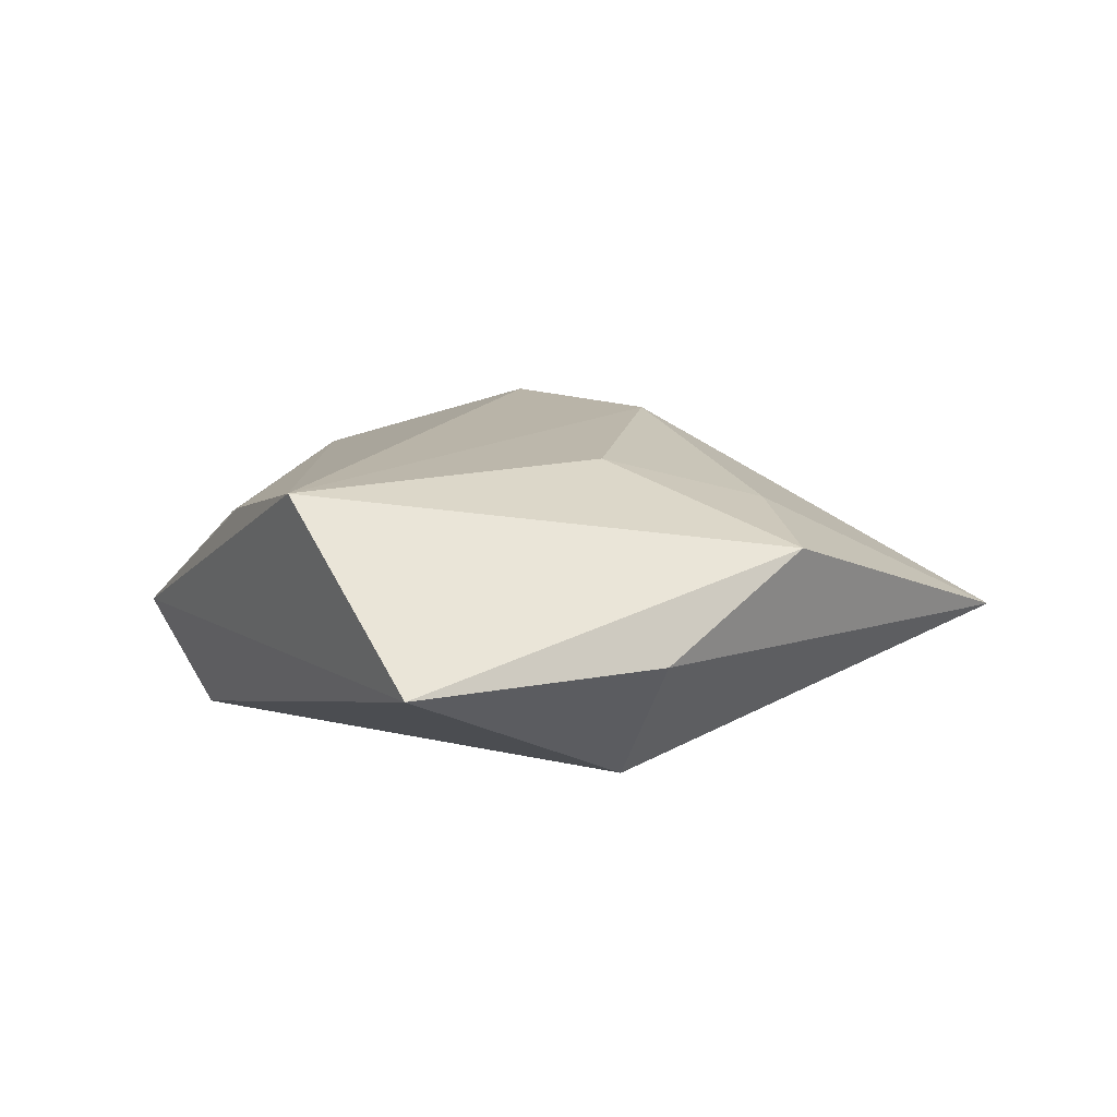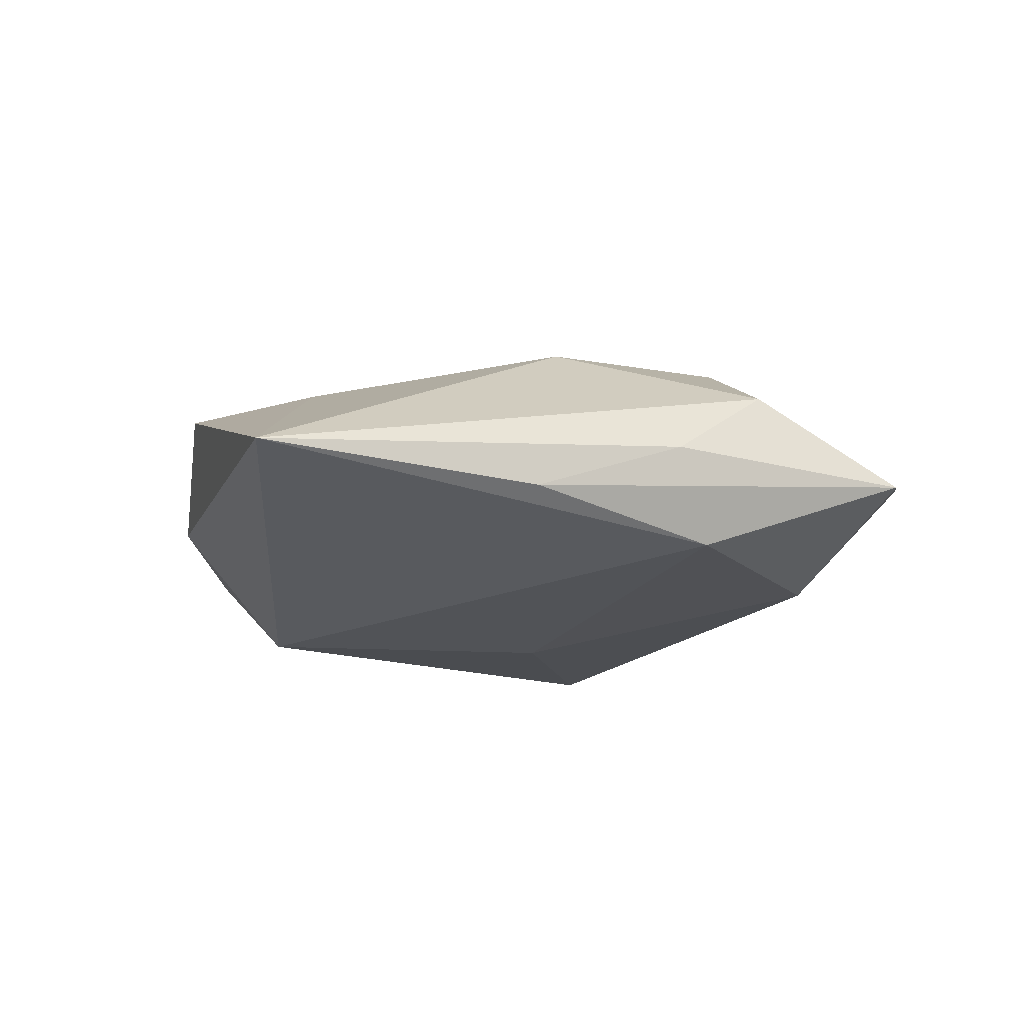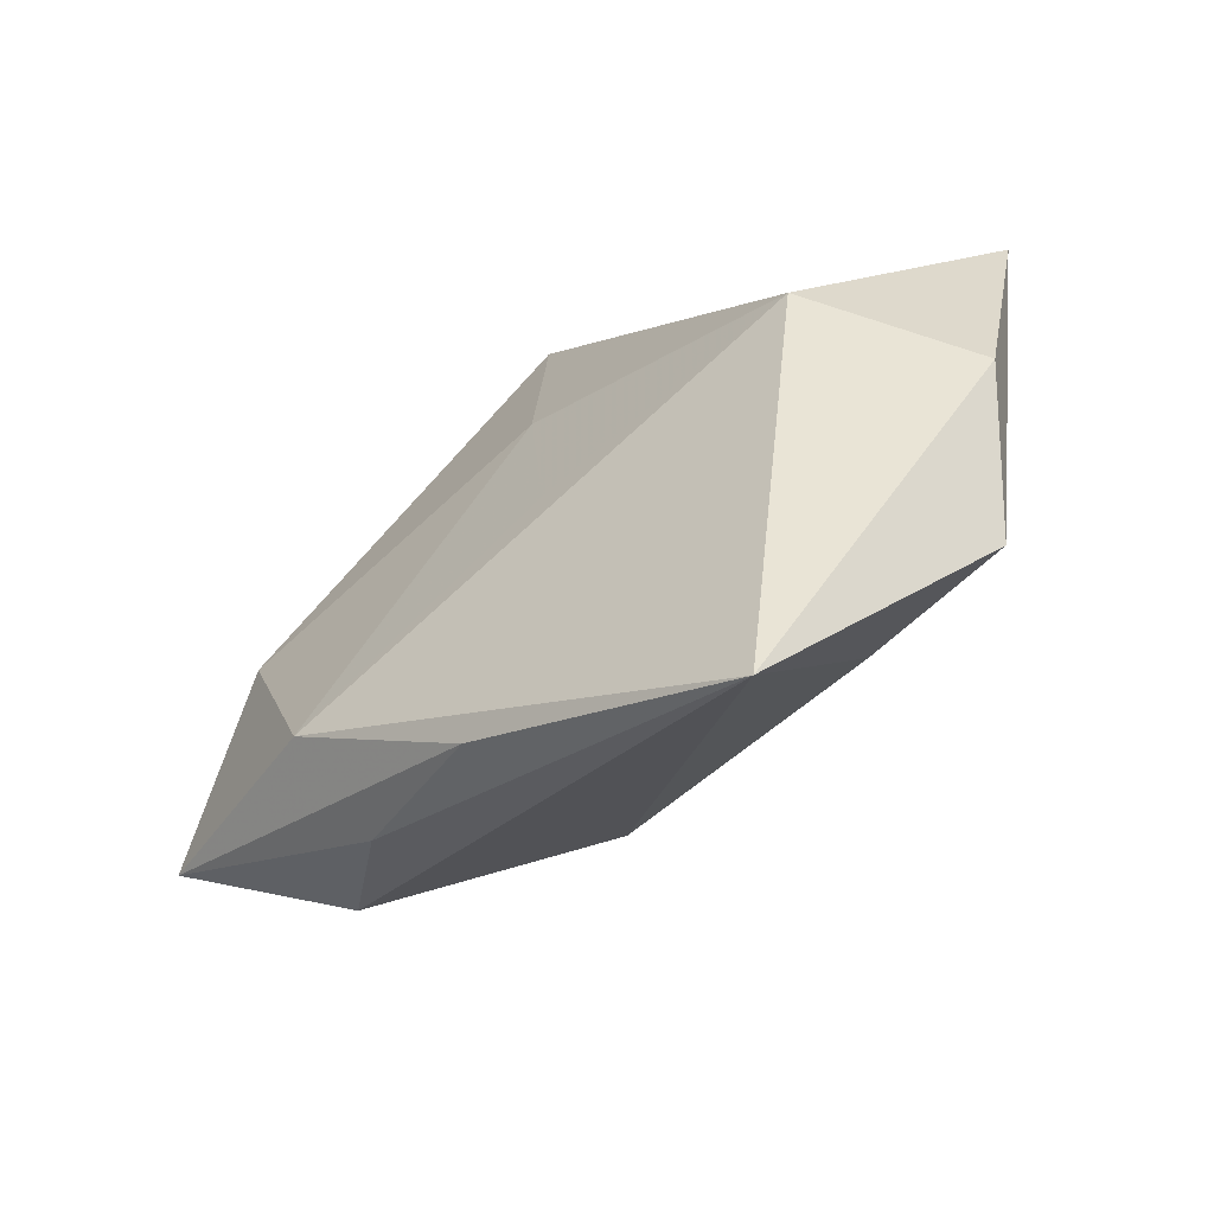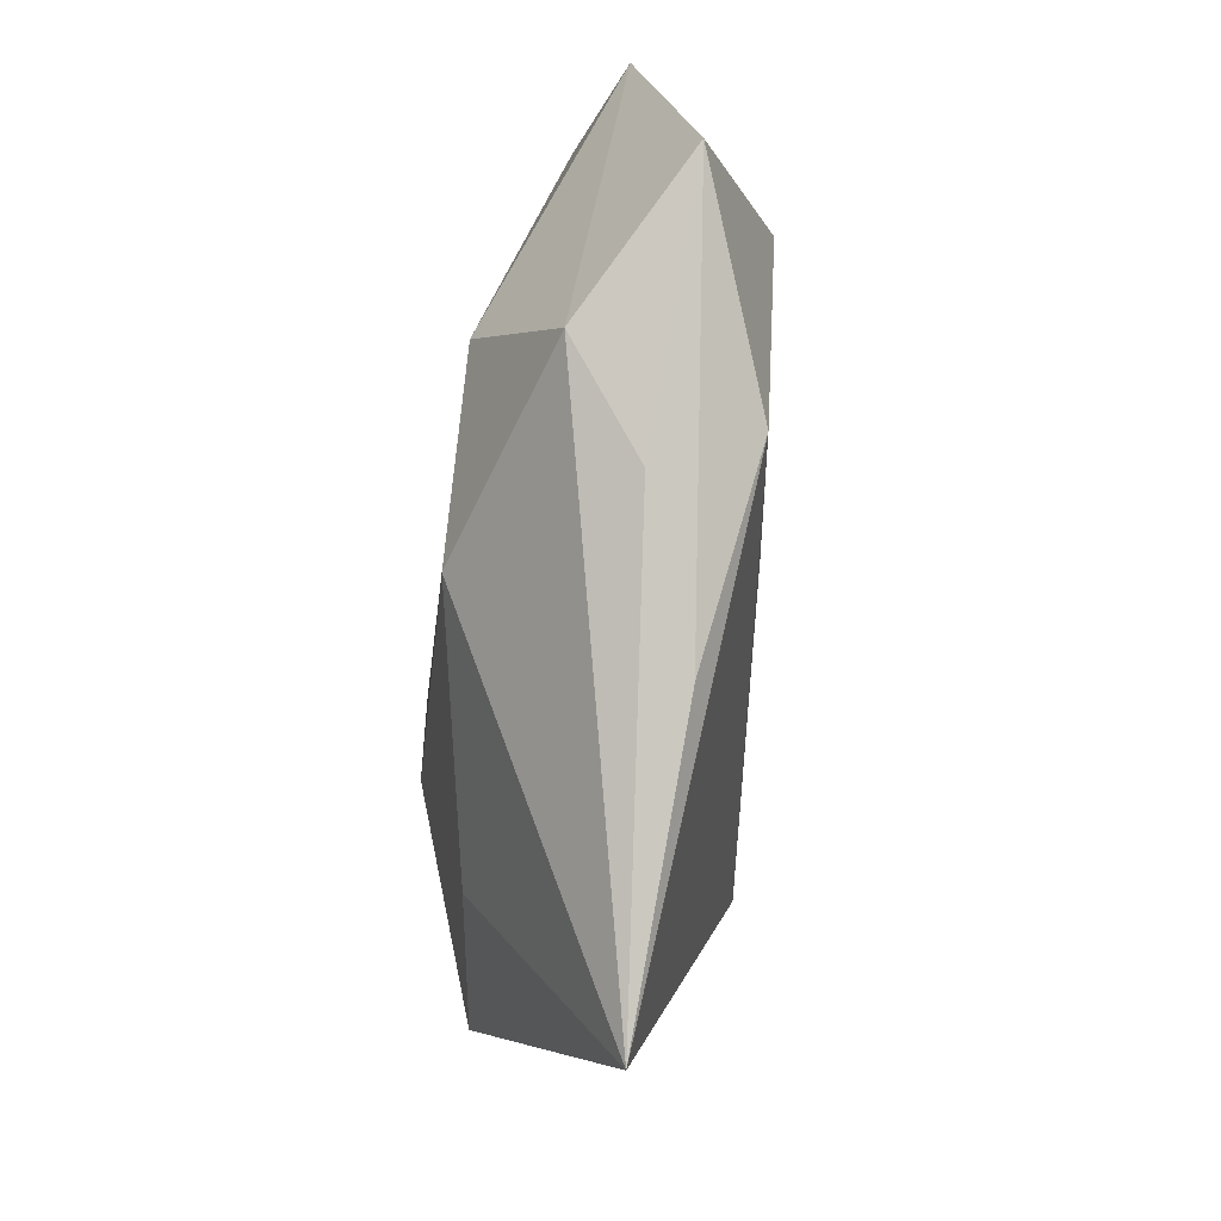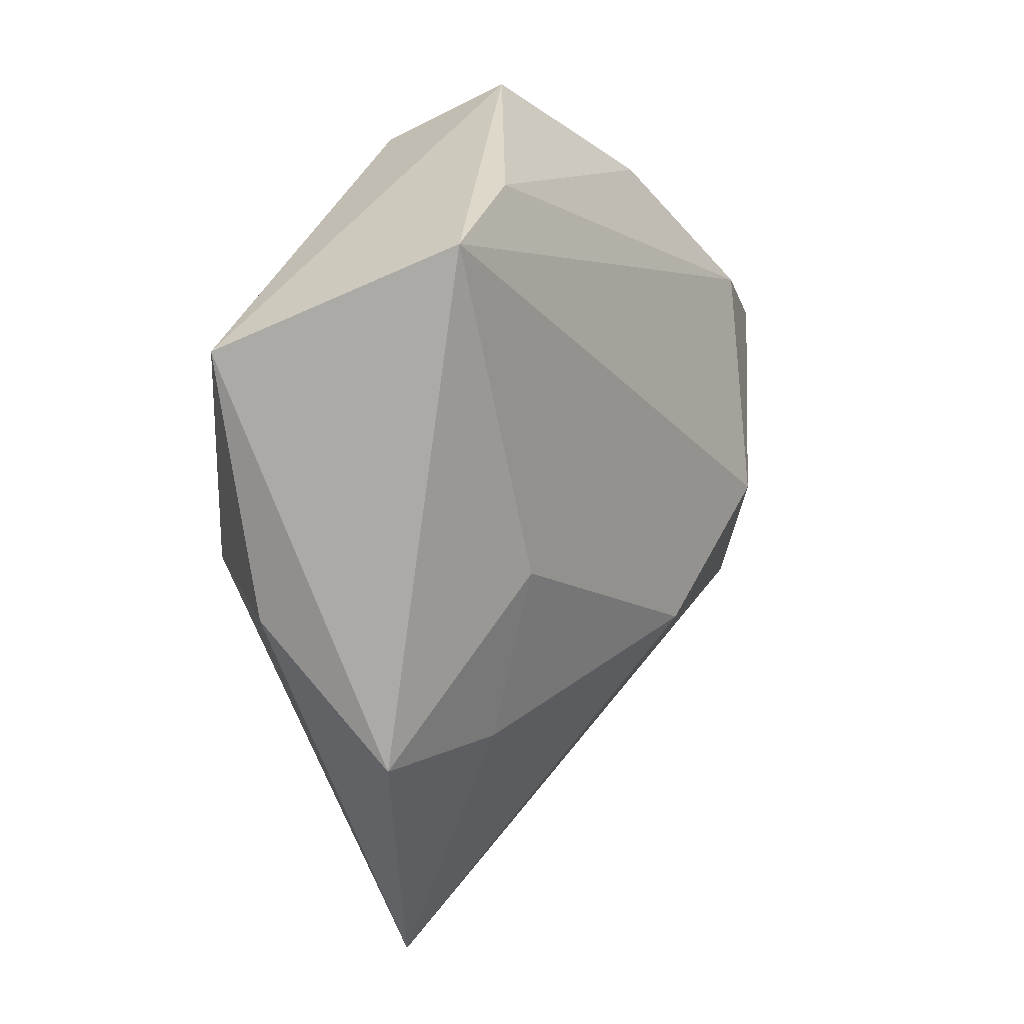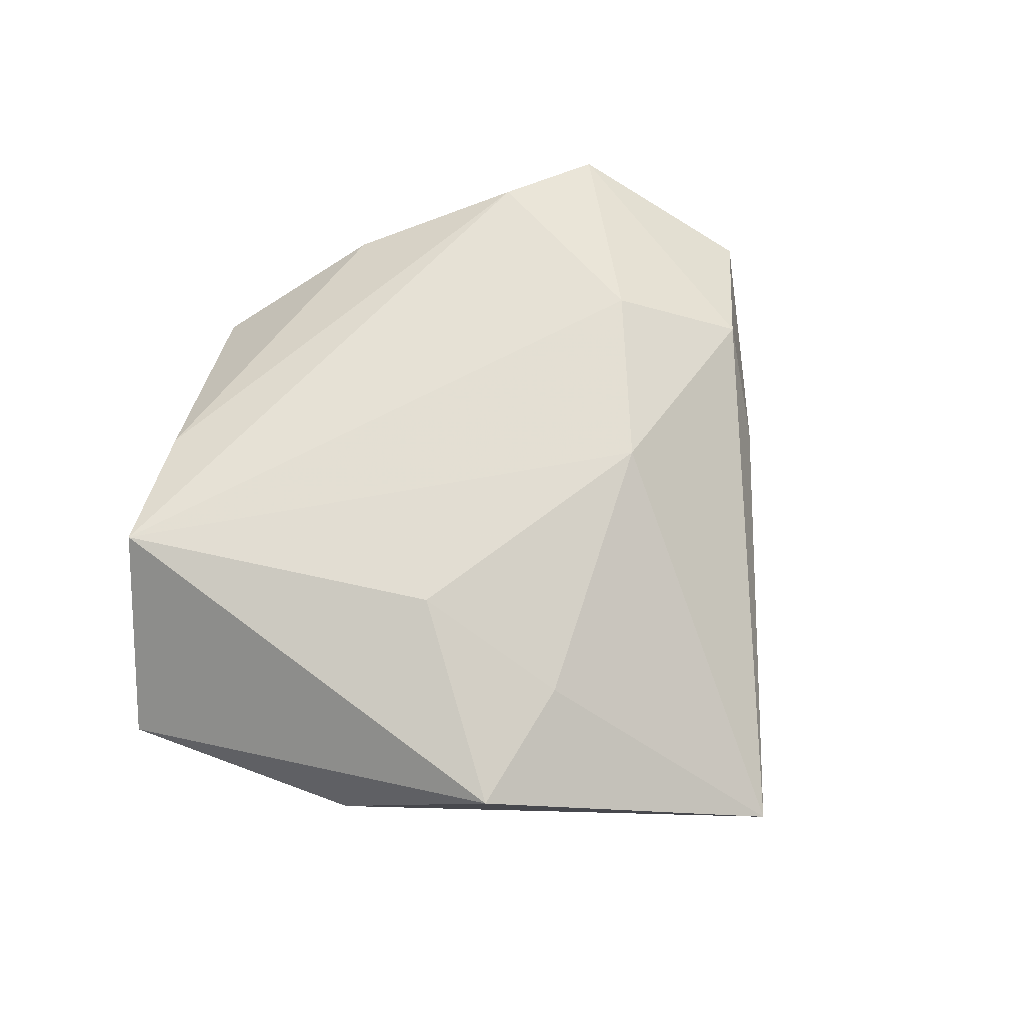
<metadata>
{"format":"obj","ext":"obj","renderer":"f3d","projection":"perspective","resolution":1024,"background":"white","views":[{"elev":13.6,"azim":-99.7,"up":"+Z"},{"elev":-16.0,"azim":15.3,"up":"+Z"},{"elev":-69.6,"azim":-145.6,"up":"+Y"},{"elev":-59.4,"azim":82.7,"up":"+Y"},{"elev":11.2,"azim":-56.6,"up":"+Y"},{"elev":67.3,"azim":-57.1,"up":"+Z"}]}
</metadata>
<code>
v 0.03179 -0.0203 -0.01099
v -0.0481 0.01866 -0.002113
v 0.0004023 0.0371 -0.01572
v 0.0008556 -0.009587 -0.0146
v -0.01376 -0.05477 -0.004042
v 0.05214 0.0132 0.003862
v -0.01817 -0.02562 0.011
v 0.0146 -0.03603 -0.006449
v 0.01223 -0.01779 0.01636
v 0.05414 -0.009376 -0.002241
v 0.03013 -0.005154 0.01614
v 0.02999 -0.02656 -0.0001201
v -0.0292 -0.007143 -0.01741
v -0.01638 0.03371 0.01143
v 0.001512 0.01058 -0.01632
v -0.01838 -0.00693 0.01605
v -0.03162 0.02885 0.0161
v -0.03434 -0.02595 0.008704
v 0.00676 0.0435 -0.004397
v 0.03843 -0.018 0.008079
v -0.04201 -0.009632 -0.00168
v 0.03926 0.006005 -0.01162
v 0.02486 0.03313 0.00219
v 0.03996 0.0189 0.00806
f 17 19 2
f 2 19 3
f 6 3 19
f 20 6 11
f 18 21 5
f 18 17 2
f 2 21 18
f 1 5 13
f 5 21 13
f 2 3 13
f 13 21 2
f 24 17 11
f 11 6 24
f 3 6 22
f 12 20 5
f 6 20 10
f 1 22 10
f 10 22 6
f 20 12 10
f 17 18 16
f 19 17 14
f 17 24 14
f 23 6 19
f 23 24 6
f 19 14 23
f 23 14 24
f 1 13 4
f 15 13 3
f 3 22 15
f 15 4 13
f 15 22 1
f 1 4 15
f 8 12 5
f 8 10 12
f 8 5 1
f 1 10 8
f 11 17 9
f 17 16 9
f 9 20 11
f 5 20 9
f 7 16 18
f 7 9 16
f 7 18 5
f 5 9 7

</code>
